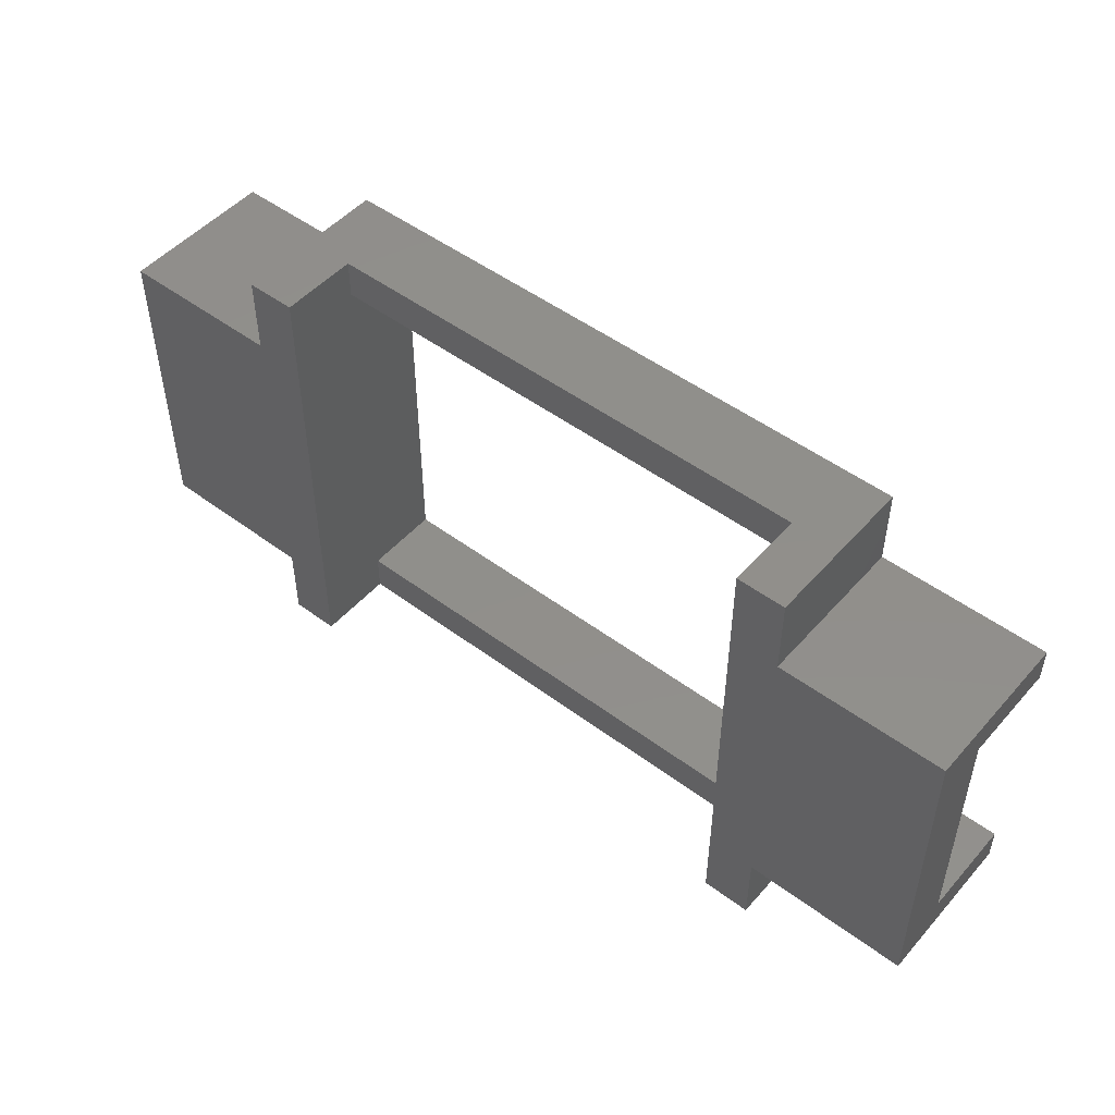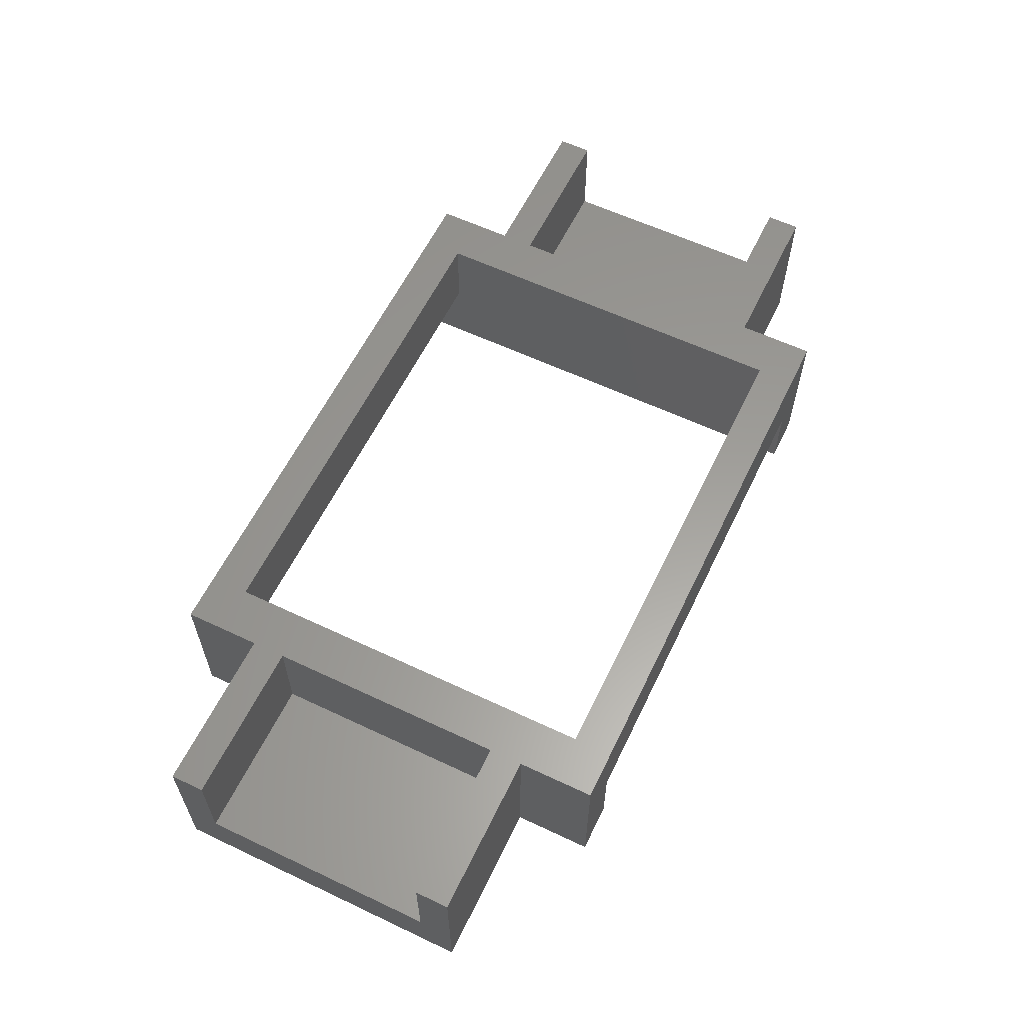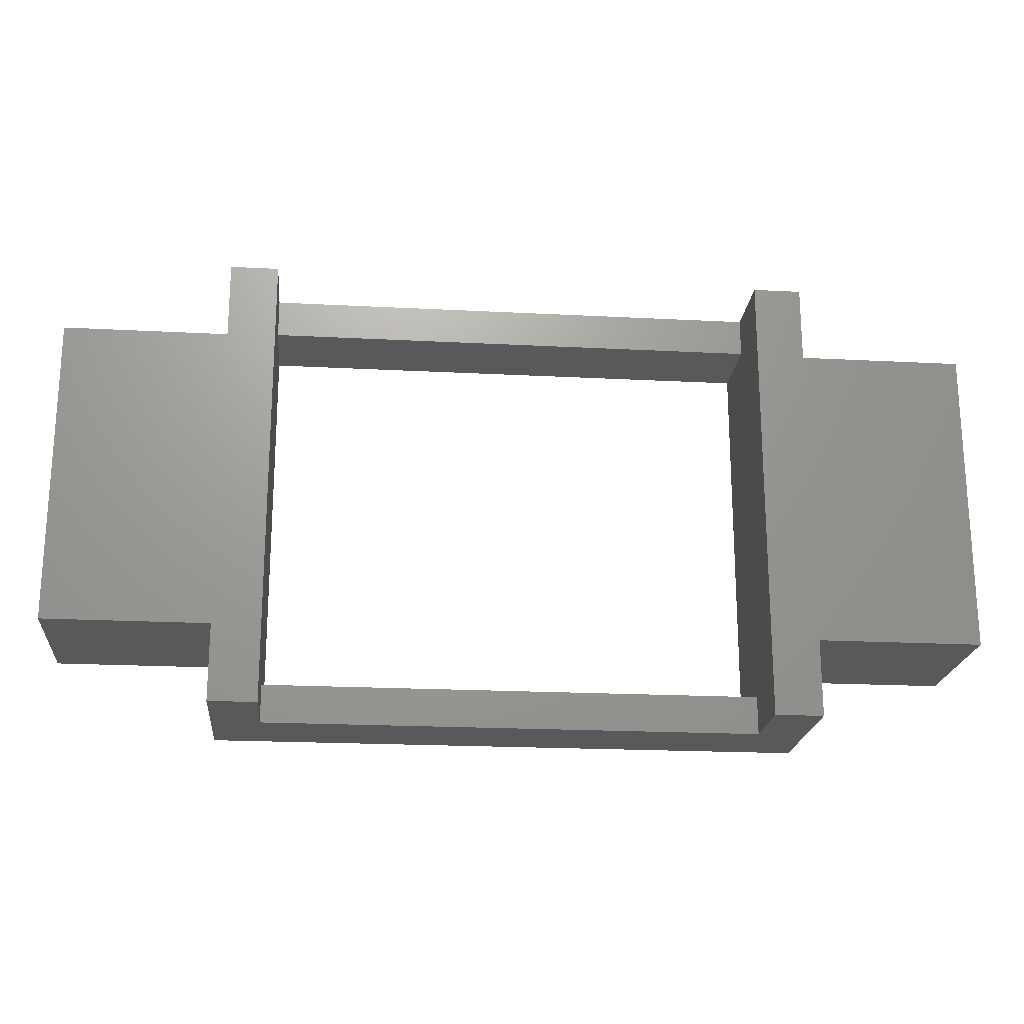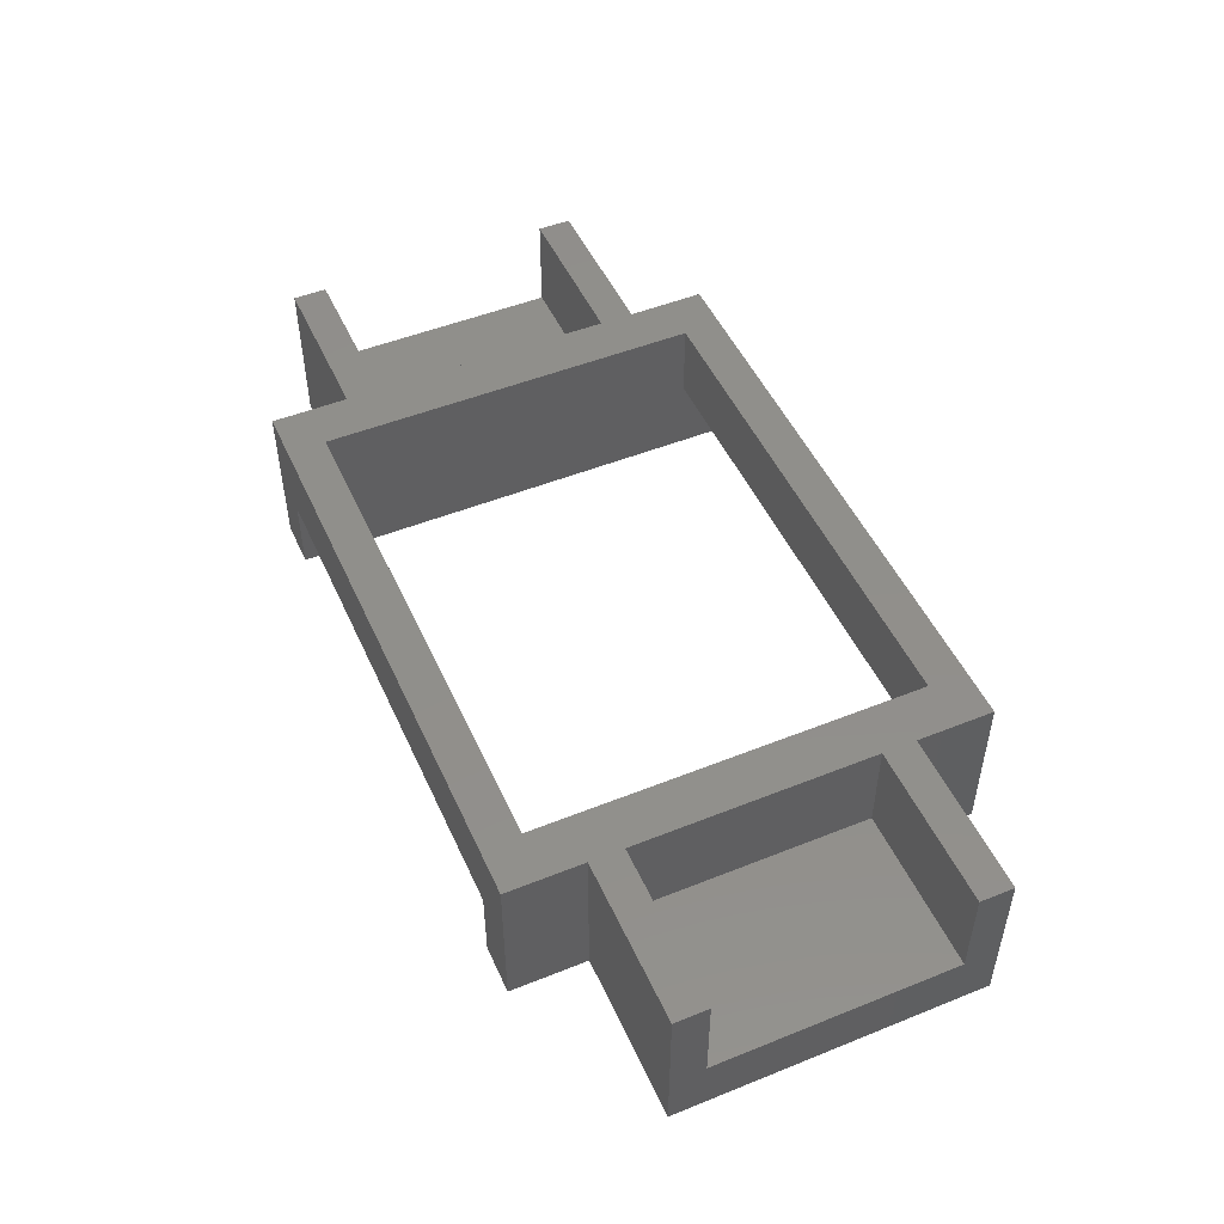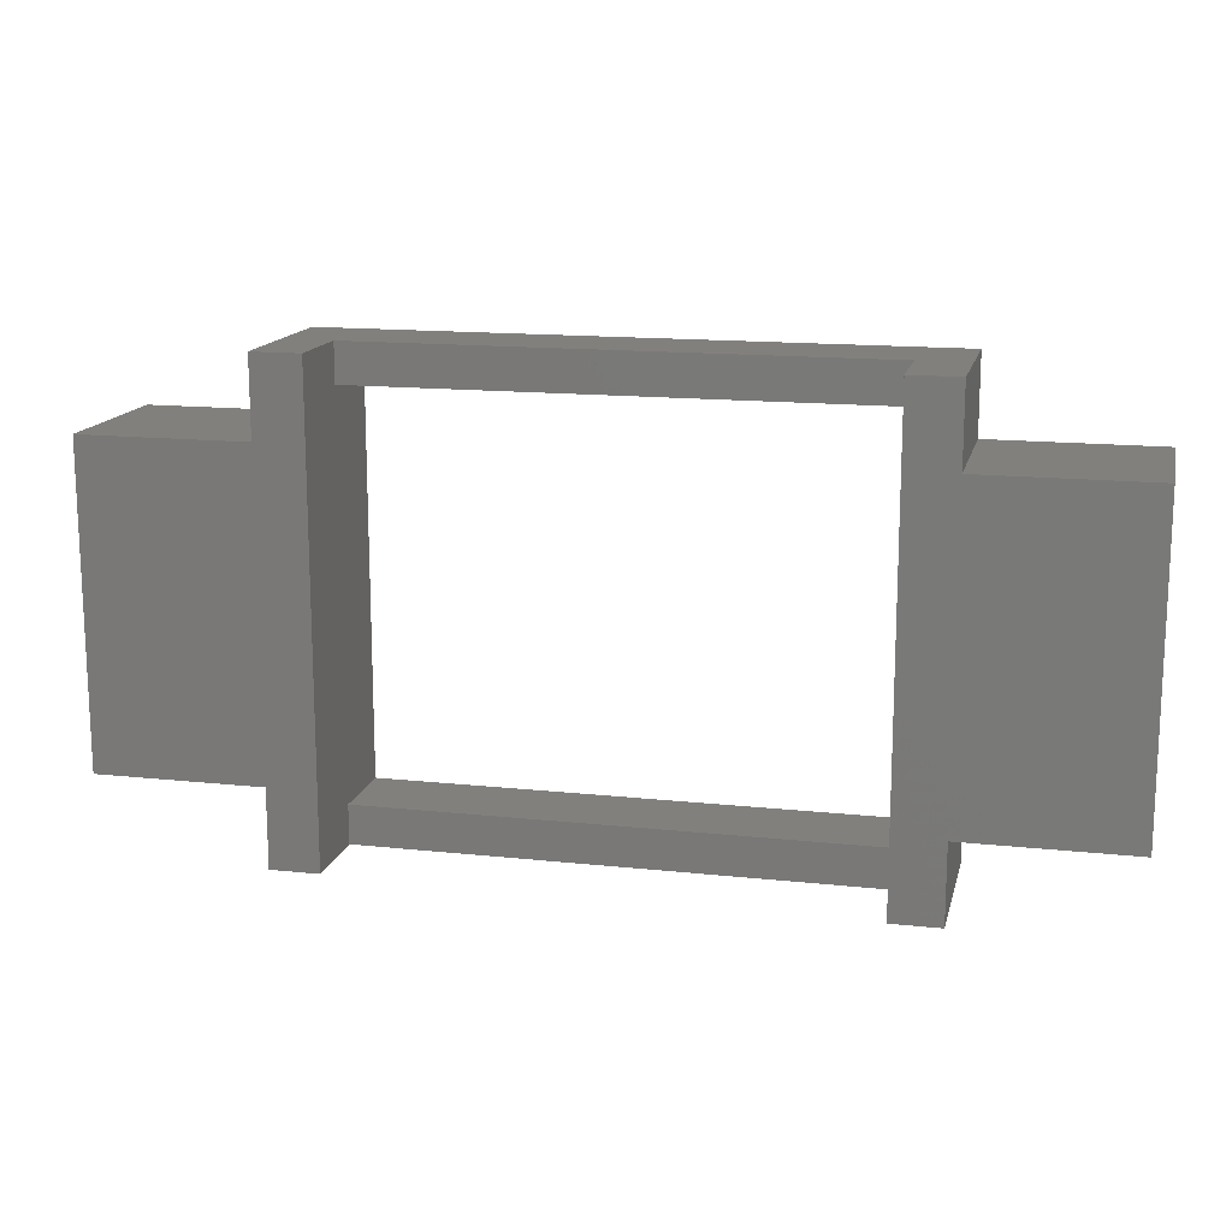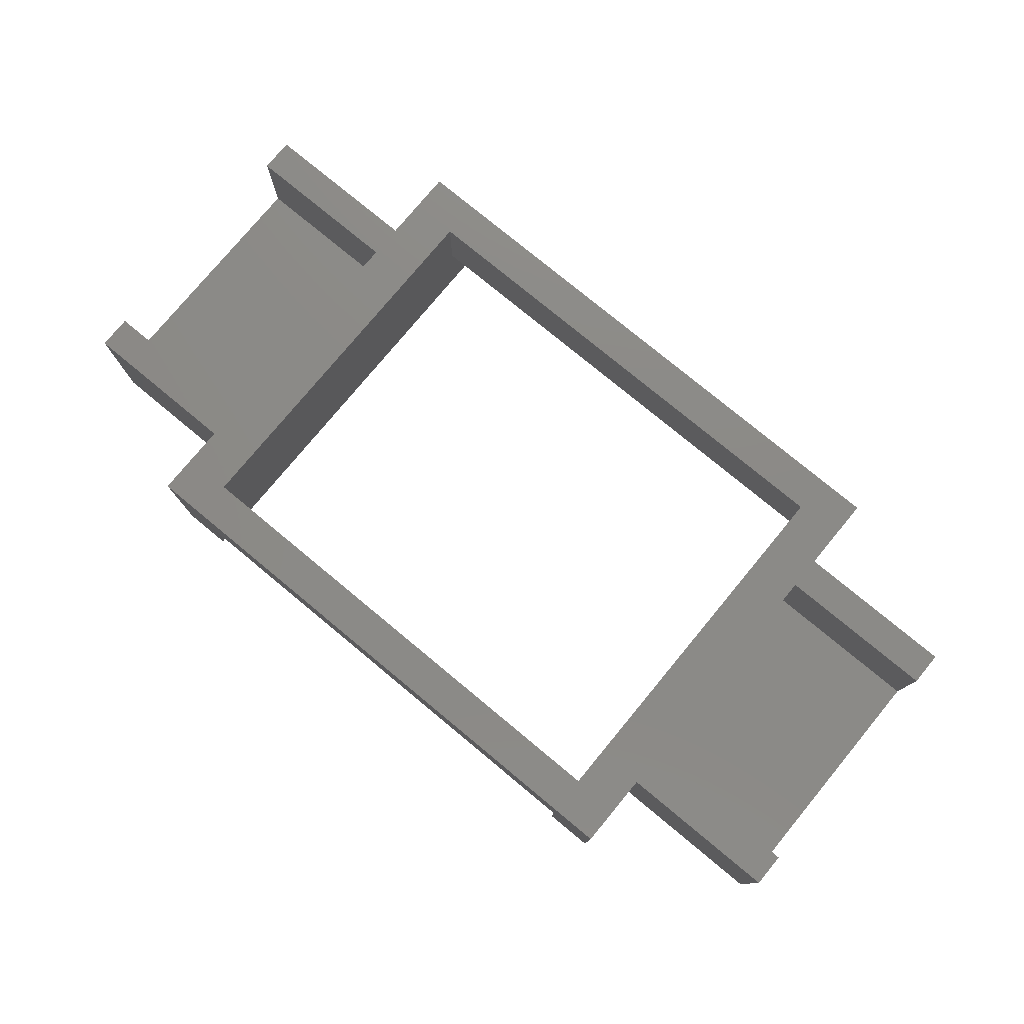
<metadata>
{"format":"stl","ext":"stl","renderer":"f3d","projection":"perspective","resolution":1024,"background":"white","views":[{"elev":49.6,"azim":-140.5,"up":"+Y"},{"elev":60.2,"azim":115.8,"up":"+Z"},{"elev":-20.7,"azim":174.6,"up":"+Y"},{"elev":49.6,"azim":66.1,"up":"+Z"},{"elev":14.9,"azim":-166.9,"up":"+Y"},{"elev":77.7,"azim":-140.4,"up":"+Z"}]}
</metadata>
<code>
# stl→obj: 56 verts, 112 faces
v 0 9.125 1.5
v 0 10 0
v 0 2.875 1.5
v 0 2 0
v 0 2 4
v 0 9.125 4
v 0 10 4
v 0 2.875 4
v 4.25 2 0
v 4.25 2 4
v 4.25 10 0
v 4.25 12 0
v 5.5 12 0
v 5.5 0 0
v 4.25 0 0
v 4.25 10 4
v 5.5 11 4
v 18.5 11 4
v 19.75 12 4
v 24 2 4
v 24 2.875 4
v 19.75 2.875 4
v 19.75 9.125 4
v 24 9.125 4
v 24 10 4
v 19.75 10 4
v 4.25 12 4
v 19.75 2 4
v 4.25 9.125 4
v 4.25 0 4
v 5.5 1 4
v 19.75 0 4
v 18.5 1 4
v 4.25 2.875 4
v 4.25 9.125 1.5
v 4.25 2.875 1.5
v 18.5 0 2
v 5.5 0 2
v 19.75 0 0
v 18.5 0 0
v 5.5 1 2
v 5.5 12 2
v 5.5 11 2
v 18.5 12 0
v 19.75 12 0
v 18.5 12 2
v 19.75 10 0
v 24 10 0
v 24 2.875 1.5
v 24 2 0
v 24 9.125 1.5
v 19.75 9.125 1.5
v 19.75 2.875 1.5
v 19.75 2 0
v 18.5 1 2
v 18.5 11 2
f 1 2 3
f 4 5 3
f 4 3 2
f 2 1 6
f 2 6 7
f 3 5 8
f 9 10 5
f 4 9 5
f 4 2 9
f 9 2 11
f 11 12 13
f 11 13 9
f 9 13 14
f 9 14 15
f 16 11 7
f 7 11 2
f 8 5 10
f 17 18 19
f 20 21 22
f 23 24 25
f 18 26 19
f 23 25 26
f 17 19 27
f 18 28 22
f 18 23 26
f 6 29 16
f 22 28 20
f 30 31 10
f 30 32 31
f 16 17 27
f 33 31 32
f 32 28 33
f 18 22 23
f 16 7 6
f 18 33 28
f 10 34 8
f 31 34 10
f 31 29 34
f 31 16 29
f 31 17 16
f 35 29 6
f 1 35 6
f 36 35 1
f 3 36 1
f 34 36 8
f 8 36 3
f 10 9 30
f 30 9 15
f 30 15 14
f 37 30 38
f 38 30 14
f 32 30 37
f 39 37 40
f 32 37 39
f 41 38 13
f 13 42 43
f 31 13 43
f 17 31 43
f 31 41 13
f 38 14 13
f 12 27 13
f 42 27 19
f 44 19 45
f 46 19 44
f 13 27 42
f 42 19 46
f 27 12 16
f 16 12 11
f 29 35 34
f 34 35 36
f 45 19 26
f 47 45 26
f 25 48 26
f 26 48 47
f 49 50 48
f 49 21 20
f 25 24 48
f 24 51 48
f 20 50 49
f 51 49 48
f 51 24 23
f 52 51 23
f 52 23 22
f 53 52 22
f 21 49 22
f 22 49 53
f 50 20 28
f 54 50 28
f 54 28 32
f 39 54 32
f 33 55 31
f 31 55 41
f 55 33 18
f 55 18 56
f 55 44 37
f 56 46 44
f 56 44 55
f 44 40 37
f 56 18 17
f 43 56 17
f 40 44 39
f 47 44 45
f 39 44 54
f 47 48 54
f 47 54 44
f 54 48 50
f 55 37 41
f 41 37 38
f 46 56 42
f 42 56 43
f 49 51 52
f 53 49 52

</code>
